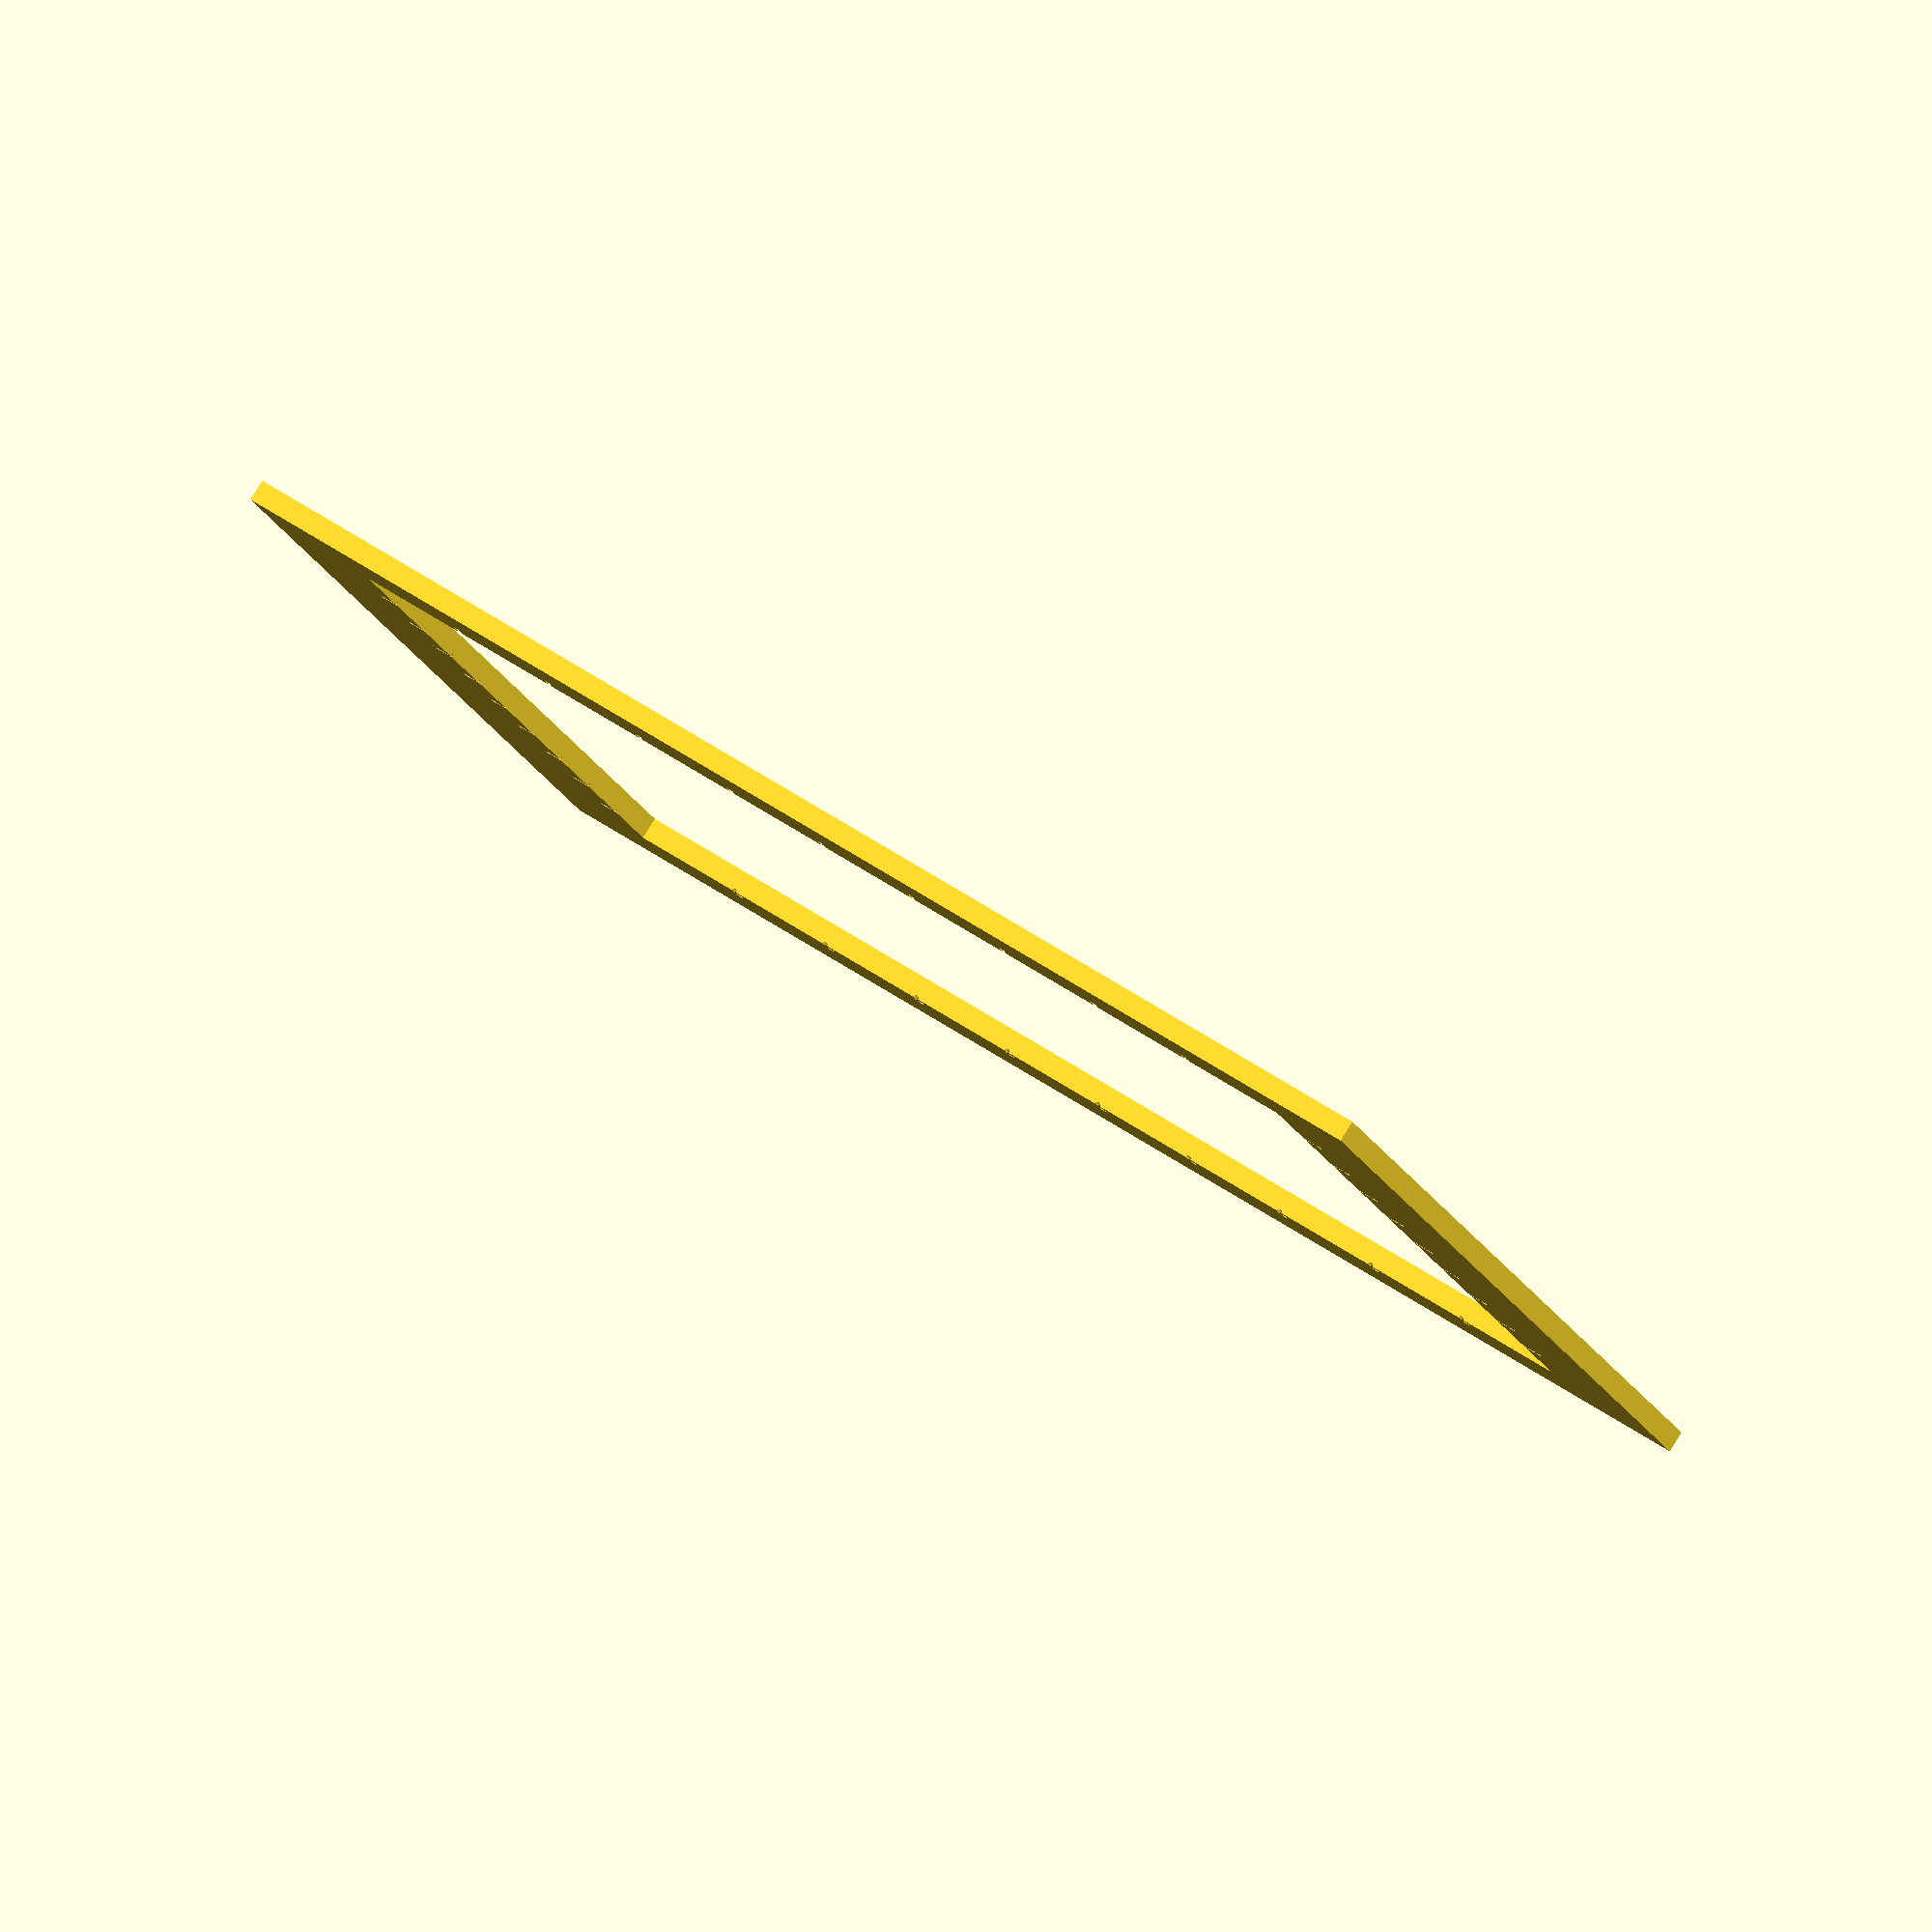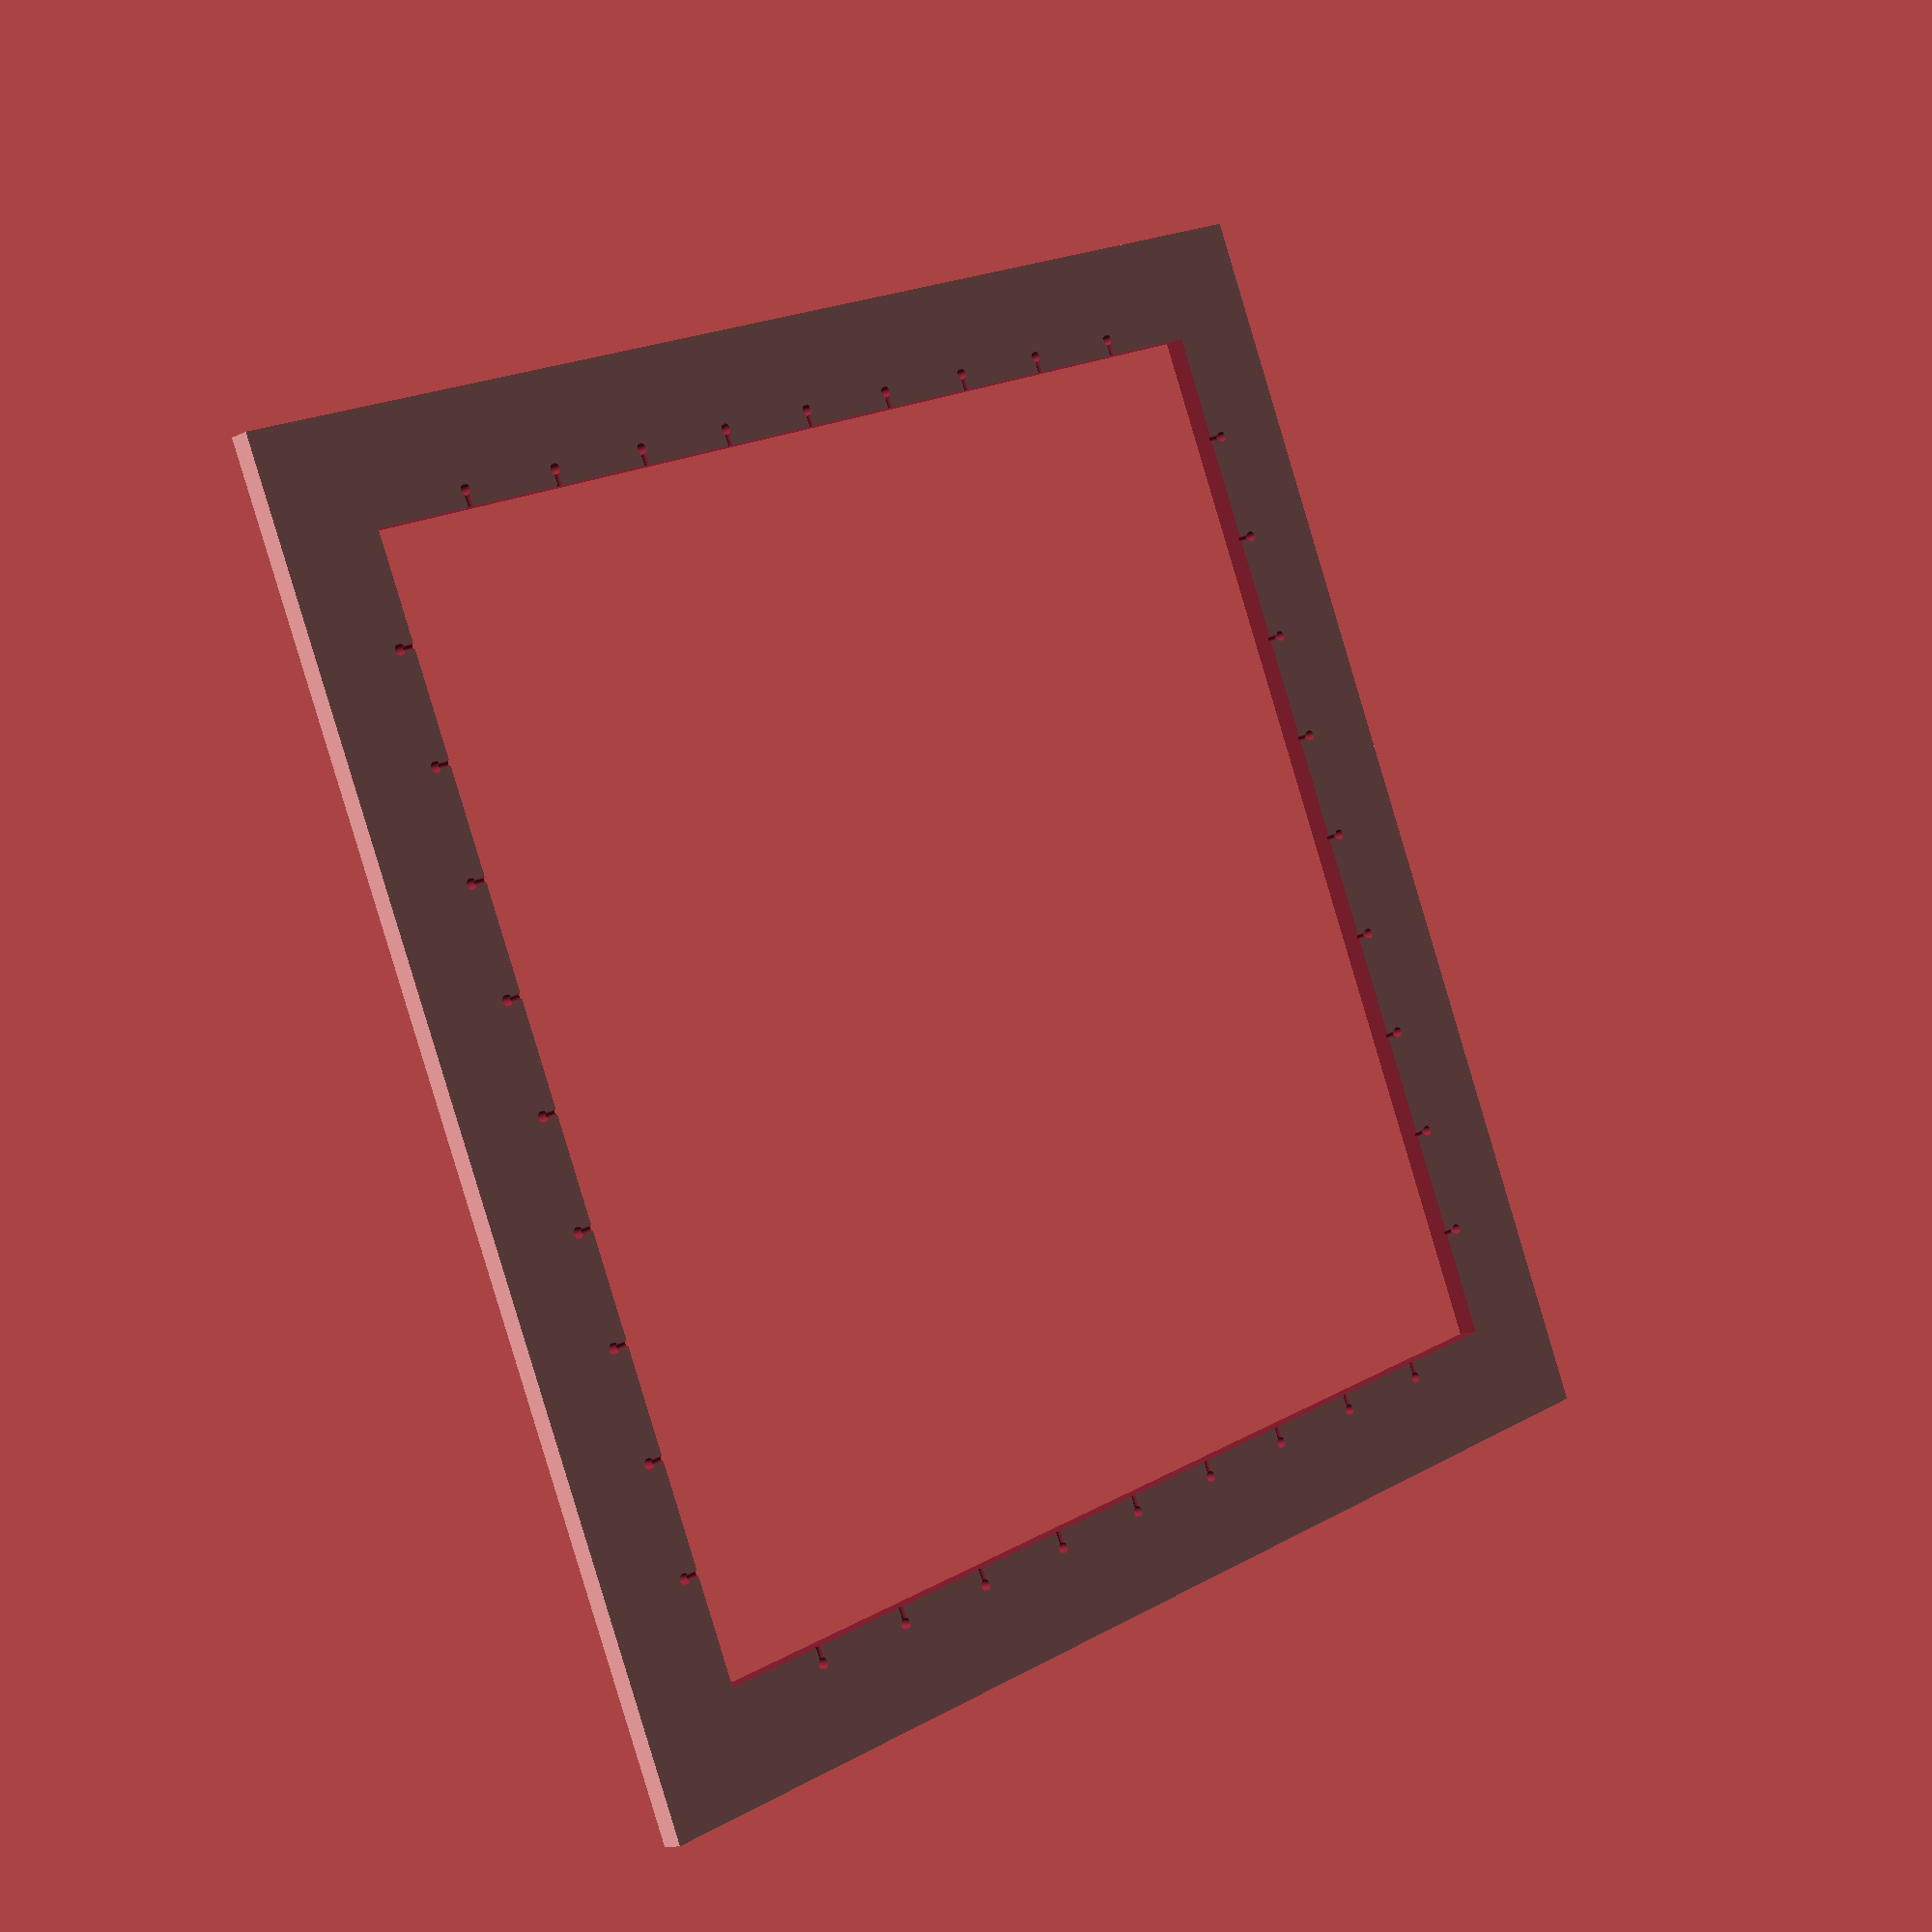
<openscad>
/* [Rendering] */
// Rendering precision: The power of 2 to use as $fn
renderingPrecision=6; // [4:10]

/* [Cell parameters] */
// Size of each cell
cellSize=10; // [1:50]
// Width in cells
cellsWide=10; // [1:50]
// Height in cells
cellsHigh=10; // [1:50]

/* [Frame Parameters] */
// Frame thickness: A multiple of your intended layer height works well
frameThickness = 2; // [1:.1:10]
// Frame width
frameWidth = 10; // [.5:.1:20]

/* [Hole Parameters]*/
// Hole radius: The size of the holes
holeRadius = 0.5;
// Hole margin: The inset from the inner edge of the frame to the holes
holeMargin = 1; // [.1:.1:2]

/* [Groove Parameters] */
// Radius of the grooves: Do not exceed Frame Thickness. Half hole radius is a good starting point.
grooveRadius = 0.25; // [.1:.05:5]

/* [Hidden] */
$fn=2^renderingPrecision;

module groove(w, h, z, s, r, m) {
	x1=-w/2;
	x2=-x1;
	y1=-h/2;
	y2=-y1;

	for(i = [x1 + s: s : x2 - s]) {
			translate([i,0,z/2])
				rotate([90,0,0])
					cylinder(h = h + r*2 + m*2, r=r, center=true);
	}
}
module grooves(w, h, z, s, r, m) {
    groove(w=w,h=h,z=z,s=s,r=r,m=m);
    rotate([0,0,90])
    groove(w=h,h=w,z=z,s=s,r=r,m=m);
}
module hole(w, h, z, s, r, m) {
	x1=-w/2;
	x2=-x1;
	y1=-h/2;
	y2=-y1;

	for(i = [0 : 180 : 360])
		rotate([0,0,i])
			for(i = [x1+s : s : x2-s]) {
				translate([i,y1-r-m])
					cylinder(h = z+.1, r=r, center=true);
			}
}

module cutout(w, h, z, s, hr, gr, m) {
    hole(w=w,h=h,z=z,s=s,r=hr,m=m);
    groove(w=w,h=h,z=z,s=s,r=gr,m=m);
}

module cutouts(w, h, z, s, hr, gr, m) {
    cube([w, h, z+.1], true);
    cutout(w=w,h=h,z=z,s=s,hr=hr, gr=gr,m=m);
    rotate([0,0,90])
    cutout(w=h,h=w,z=z,s=s,hr=hr, gr=gr,m=m);
}

windowWidth=cellSize*cellsWide;
windowHeight=cellSize*cellsHigh;
overallWidth=windowWidth+2*frameWidth;
overallHeight=windowHeight+2*frameWidth;

difference () {
    cube([overallWidth, overallHeight, frameThickness], true);
    cutouts(w=windowWidth,h=windowHeight,s=cellSize,z=frameThickness,hr=holeRadius,gr=grooveRadius,m=holeMargin);
}

</openscad>
<views>
elev=274.8 azim=343.2 roll=31.8 proj=o view=wireframe
elev=12.5 azim=157.3 roll=318.2 proj=p view=solid
</views>
